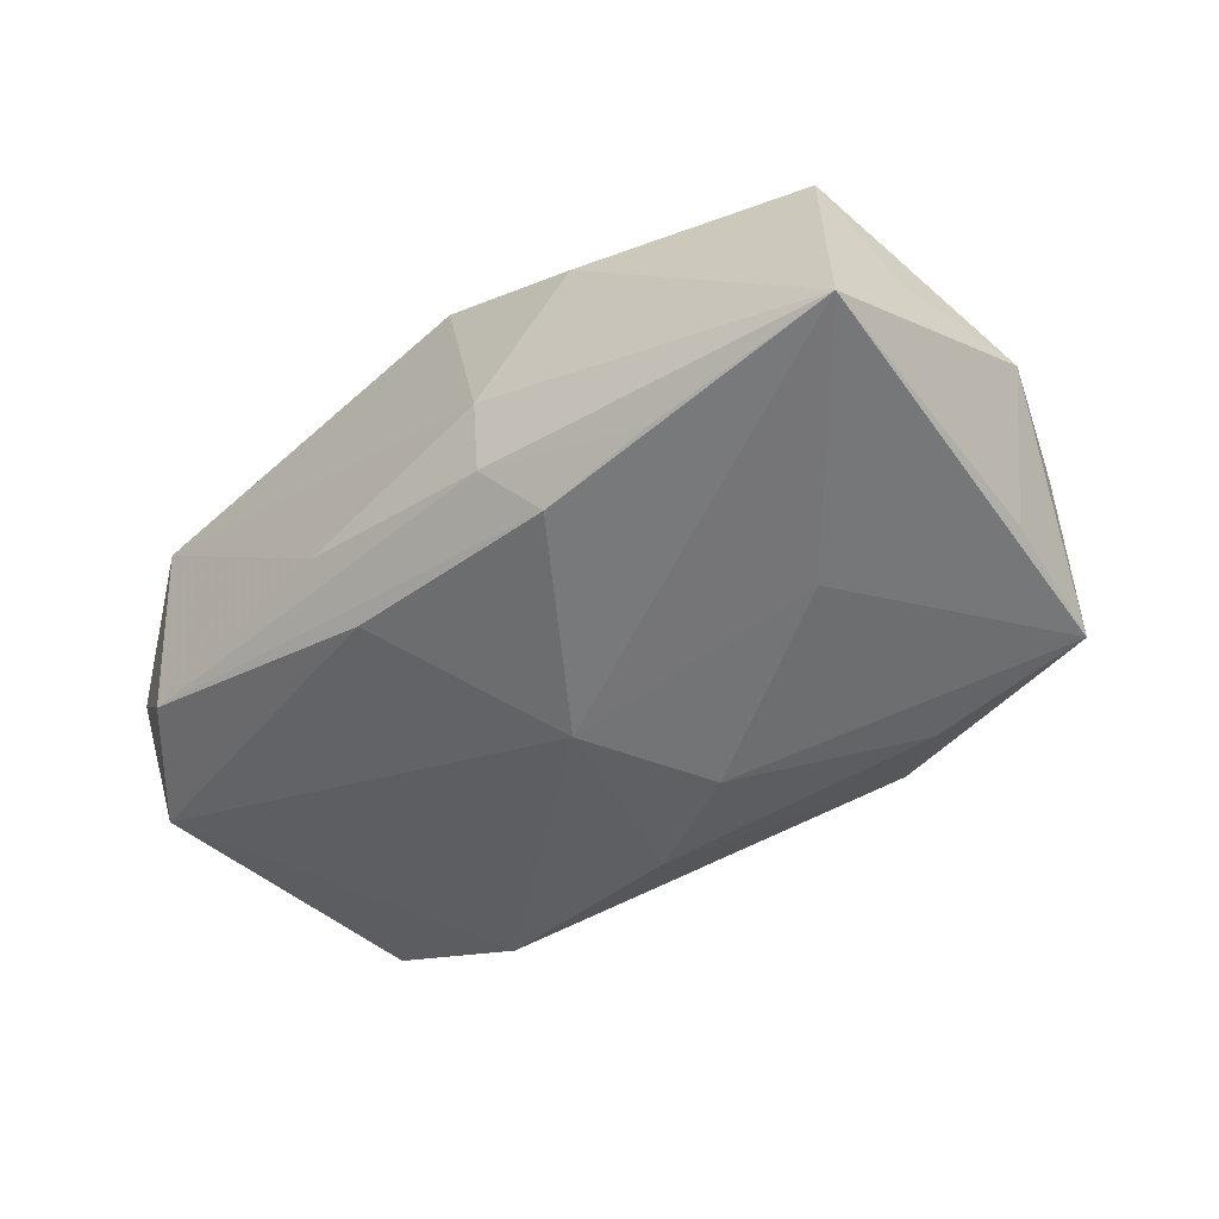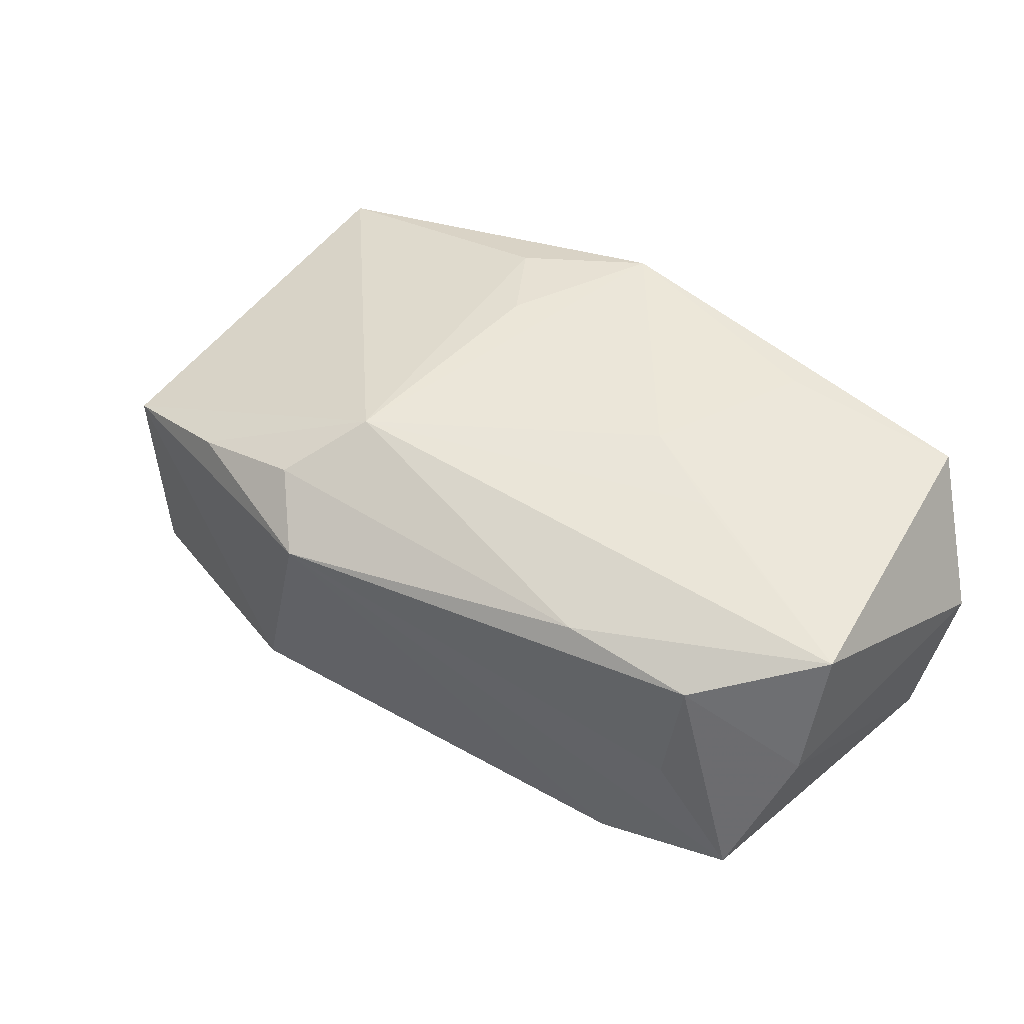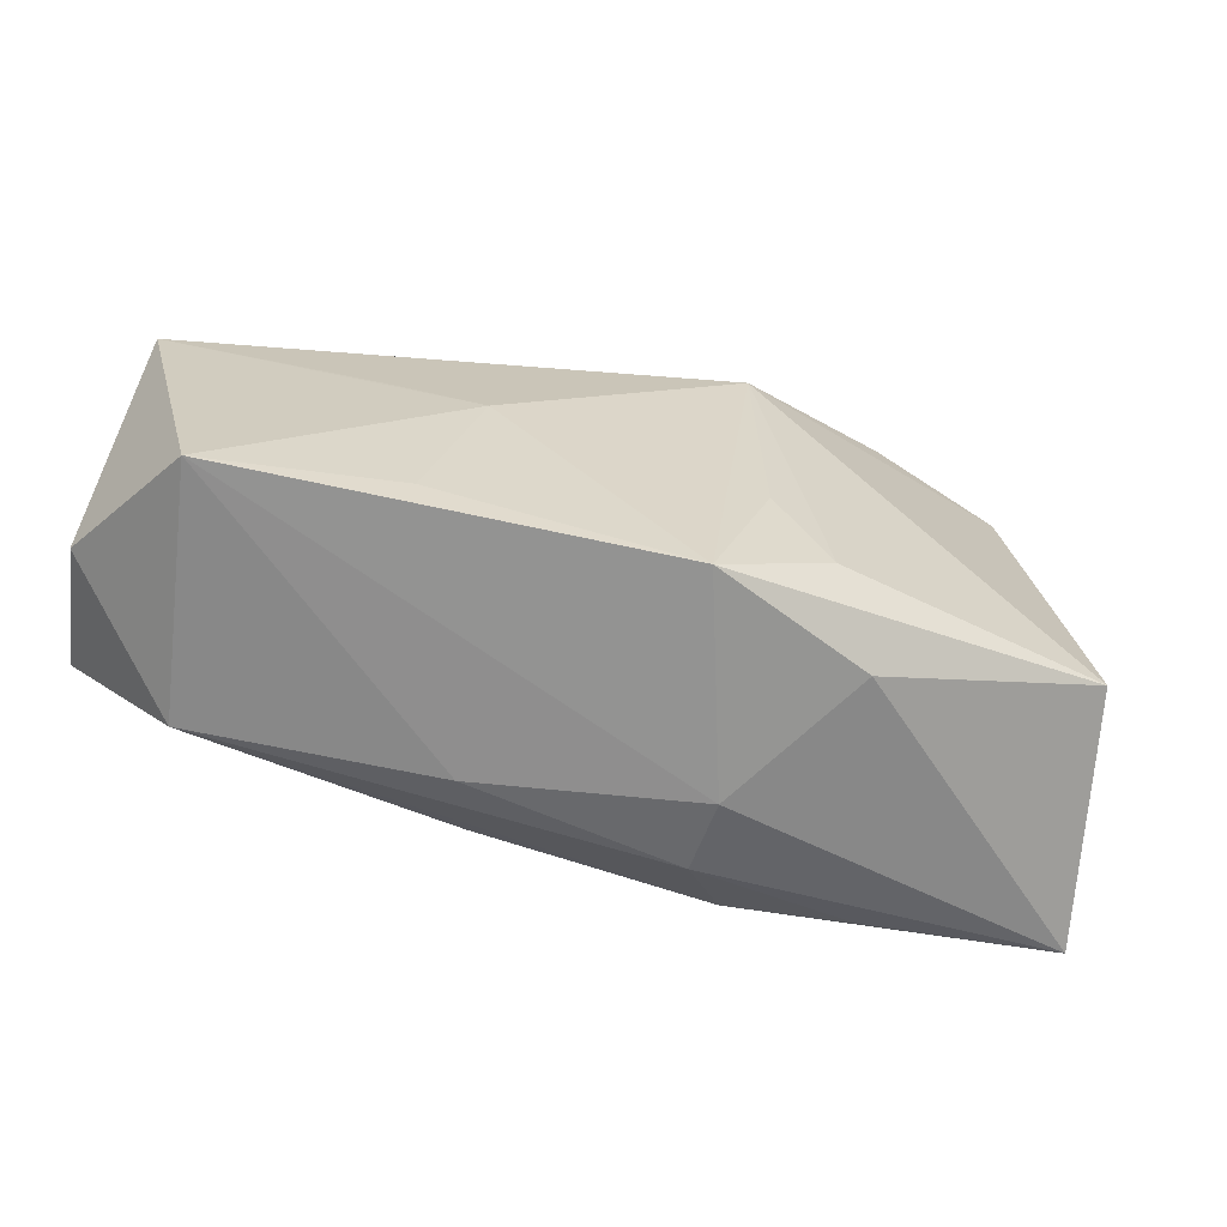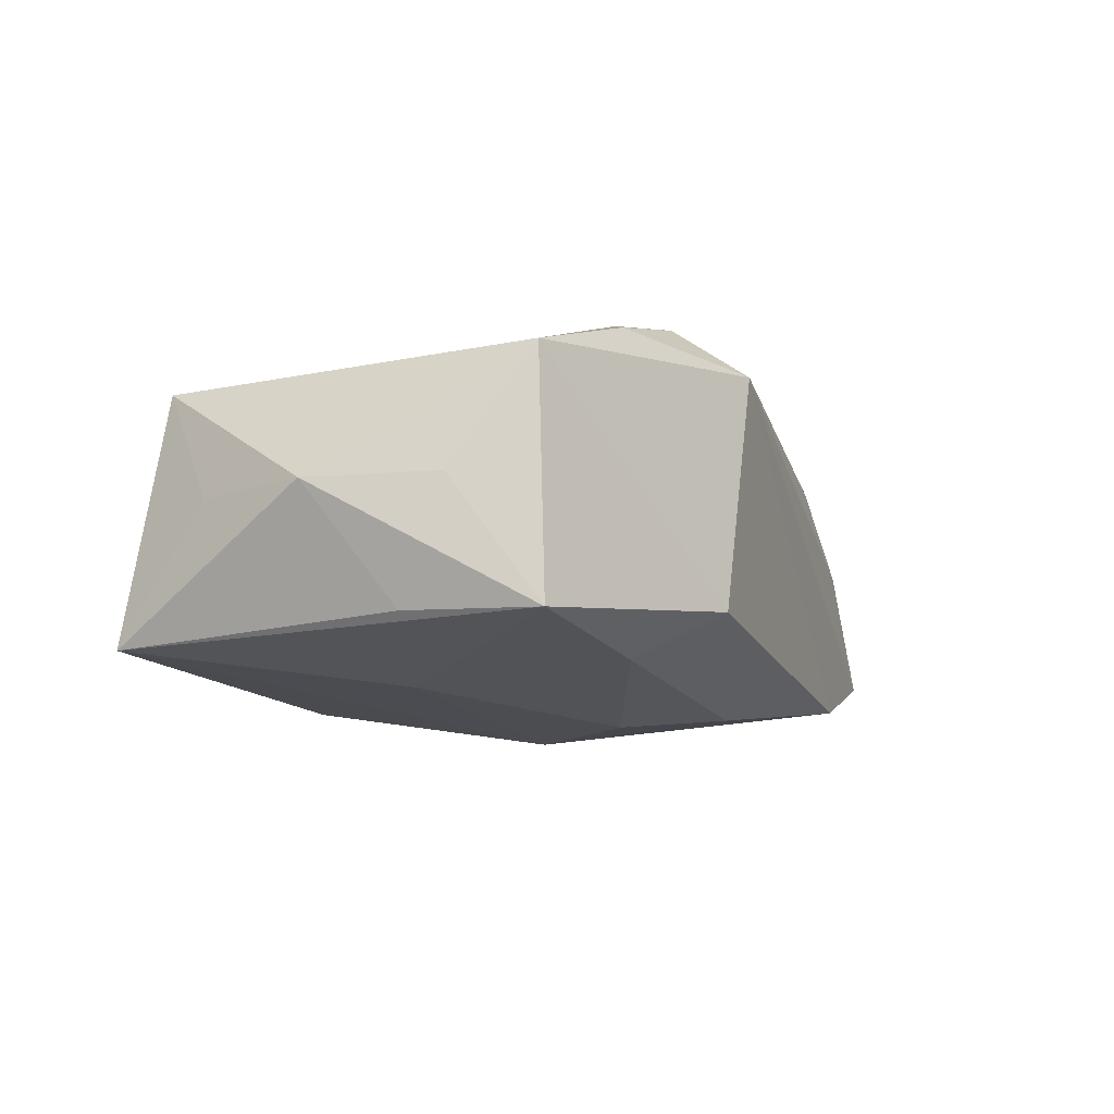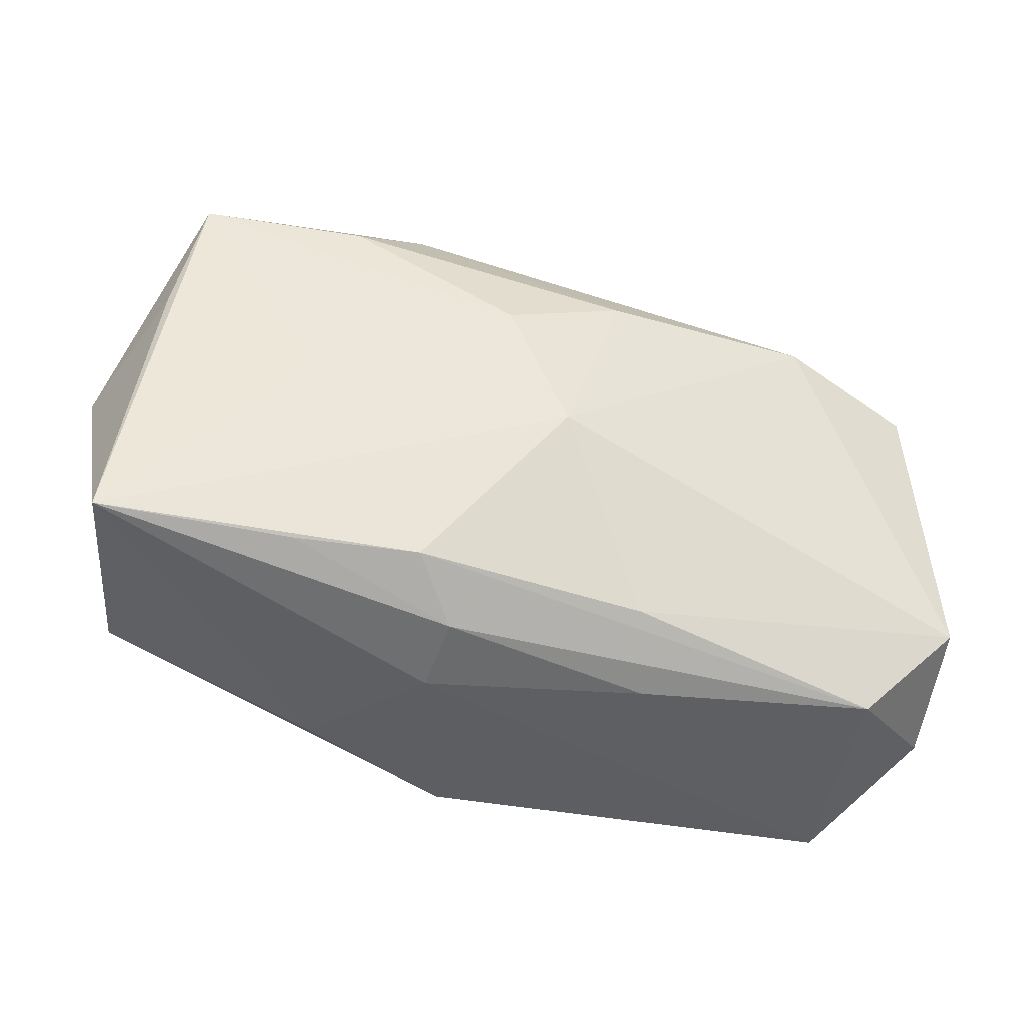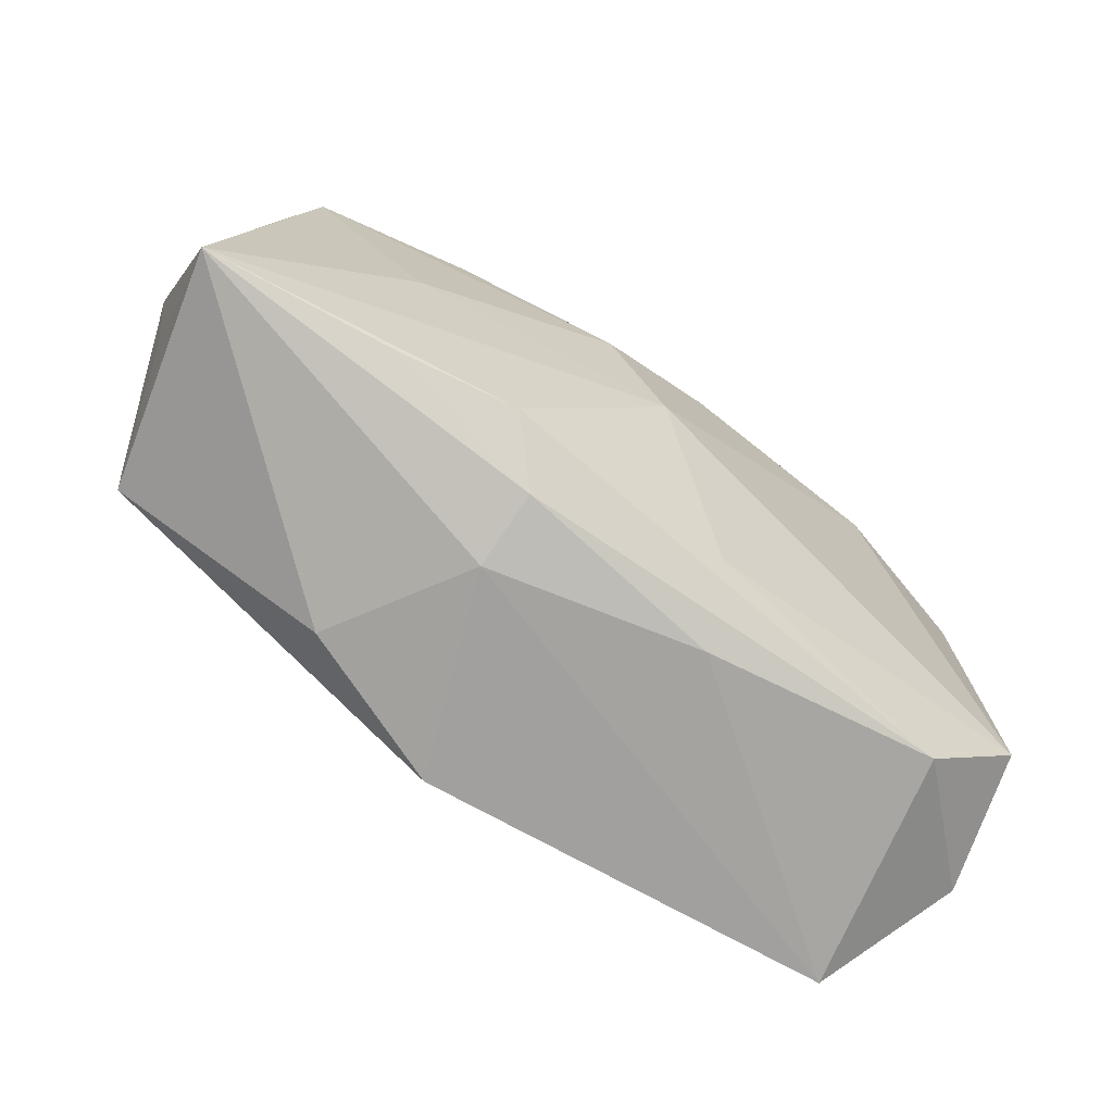
<metadata>
{"format":"obj","ext":"obj","renderer":"f3d","projection":"perspective","resolution":1024,"background":"white","views":[{"elev":-52.3,"azim":44.4,"up":"+Z"},{"elev":53.5,"azim":-136.5,"up":"+Z"},{"elev":-66.6,"azim":-10.6,"up":"+Y"},{"elev":-16.3,"azim":122.4,"up":"+Z"},{"elev":-39.4,"azim":168.5,"up":"+Y"},{"elev":-71.8,"azim":152.5,"up":"+Y"}]}
</metadata>
<code>
v 0.01419 -0.01552 0.0139
v 0.03561 0.009667 -0.01465
v 0.03295 0.02125 -0.01538
v -0.001651 -0.0009909 -0.01769
v 0.009196 -0.008809 0.01566
v -0.03886 0.01364 -0.007241
v -0.01079 -0.02219 -0.005636
v 0.03342 0.02093 0.005987
v 0.01845 0.02012 -0.0164
v 0.01119 -0.01699 -0.01534
v -0.007062 0.01517 -0.01627
v 0.007694 -0.02088 -0.01049
v -0.0335 -0.02251 0.01611
v -0.04077 0.006872 0.00429
v 0.0177 -0.0211 0.007842
v 0.04143 0.004141 -0.004594
v 0.01155 0.02048 0.01429
v 0.008162 0.01283 0.01761
v 0.003798 0.01043 -0.01828
v -0.03123 0.01244 0.01248
v -0.01726 -0.01995 0.01603
v 0.008633 -0.02251 -0.003836
v 0.03923 -0.01592 -0.01521
v 0.0366 0.01446 -0.004495
v 0.03955 -0.007059 -0.003922
v 0.02181 0.02166 0.01074
v 0.02219 -0.01684 -0.01505
v 0.004356 -0.02251 0.01488
v 0.0116 0.0254 -0.01167
v -0.0322 -0.02104 -0.005694
v -0.02657 0.01653 -0.01222
v -0.04133 -0.01712 0.005349
v 0.00621 0.02522 0.01071
v -0.02116 -0.002114 0.01701
v -0.03154 0.01508 0.002937
v -0.01966 0.01487 0.01389
v -0.01299 -0.004828 0.01761
v -0.03958 0.002837 0.01569
v -0.009229 -0.01779 -0.01192
v 0.03714 -0.01333 0.006991
v 0.0221 0.001642 -0.01711
v -0.04123 -0.01216 -0.006431
f 37 28 18
f 32 13 38
f 13 37 38
f 4 23 10
f 1 40 18
f 28 40 1
f 15 40 28
f 23 40 15
f 18 40 8
f 21 13 28
f 28 37 21
f 21 37 13
f 14 42 32
f 32 38 14
f 6 42 14
f 34 37 18
f 18 38 34
f 34 38 37
f 6 14 20
f 20 14 38
f 31 42 6
f 4 42 31
f 31 11 4
f 39 42 4
f 4 10 39
f 18 28 5
f 5 1 18
f 28 1 5
f 33 31 6
f 16 8 40
f 32 42 30
f 42 39 30
f 30 13 32
f 30 39 10
f 10 12 30
f 27 10 23
f 23 12 27
f 27 12 10
f 18 8 26
f 8 33 26
f 36 33 20
f 36 38 18
f 36 20 38
f 6 20 35
f 35 33 6
f 20 33 35
f 25 40 23
f 23 16 25
f 25 16 40
f 11 31 29
f 31 33 29
f 29 33 8
f 8 3 29
f 8 16 24
f 24 3 8
f 16 3 24
f 2 16 23
f 23 3 2
f 2 3 16
f 41 23 4
f 41 3 23
f 28 13 22
f 22 15 28
f 23 15 22
f 22 12 23
f 17 36 18
f 33 36 17
f 18 26 17
f 17 26 33
f 11 29 9
f 9 29 3
f 7 30 12
f 12 22 7
f 13 30 7
f 7 22 13
f 3 41 19
f 19 9 3
f 19 41 4
f 4 11 19
f 11 9 19

</code>
